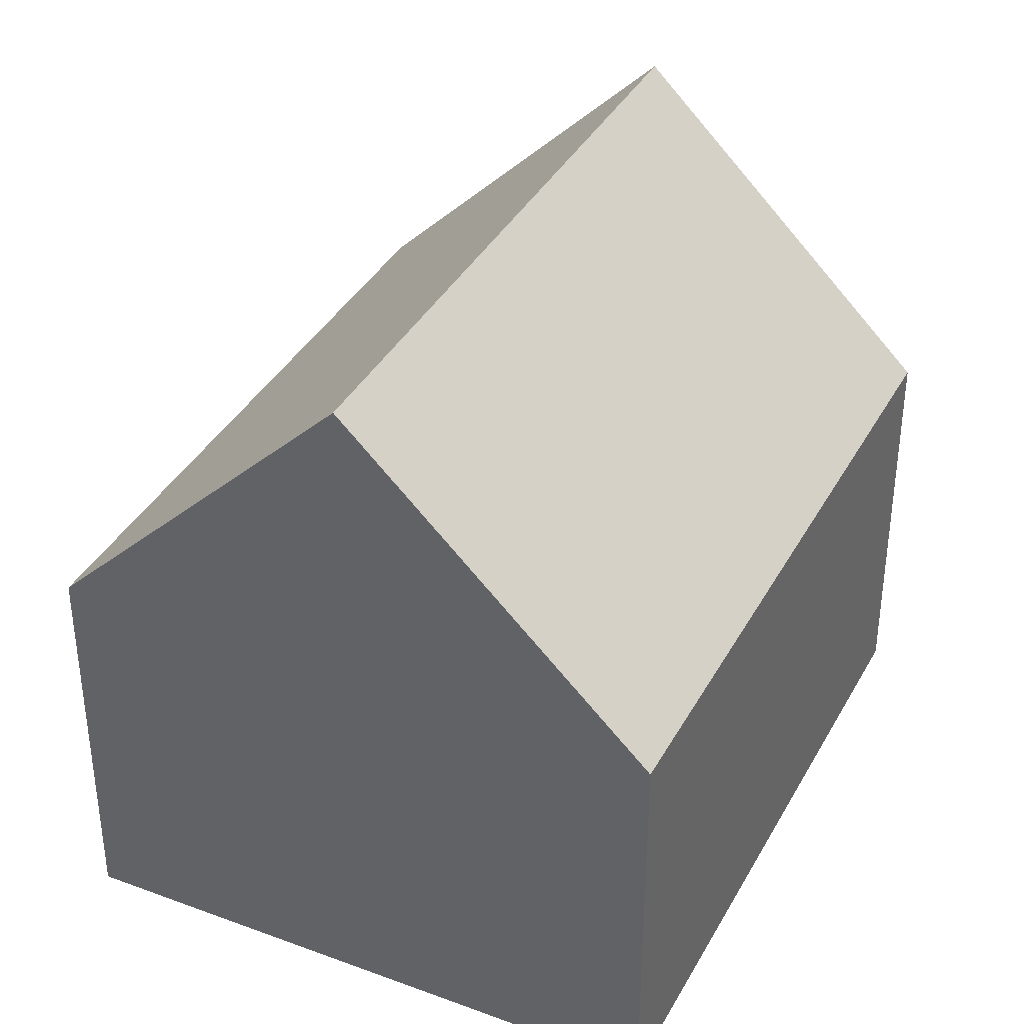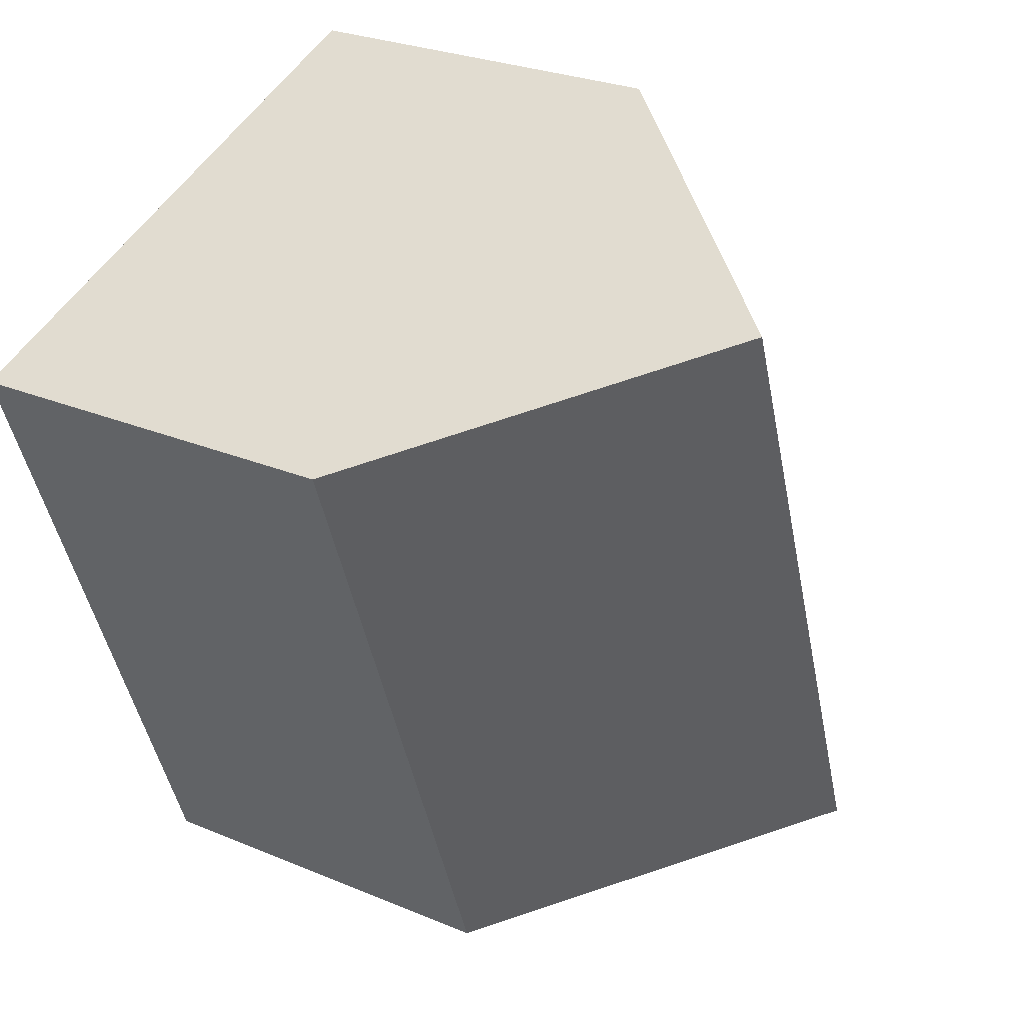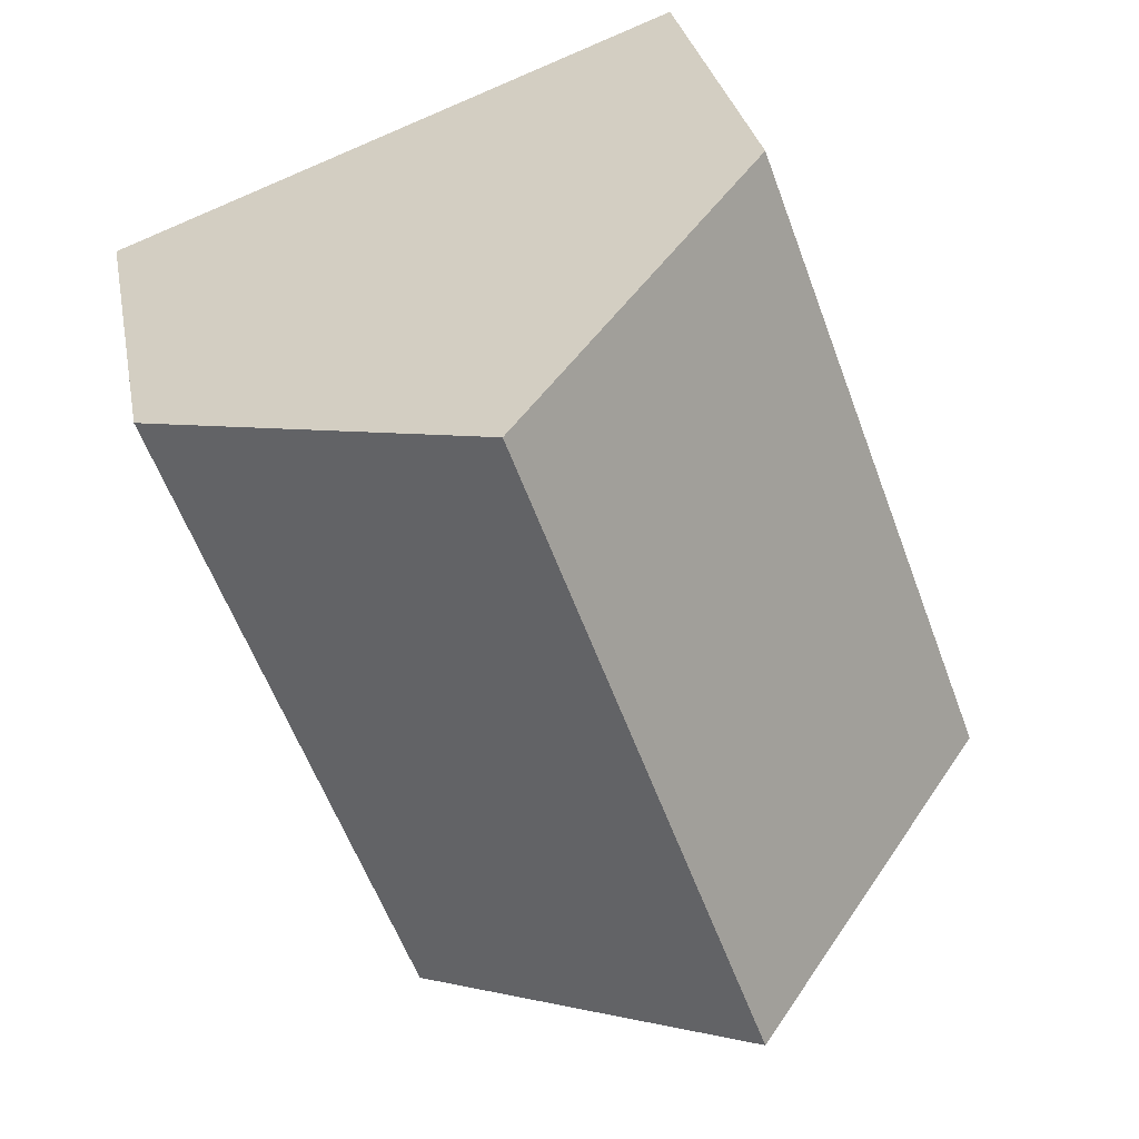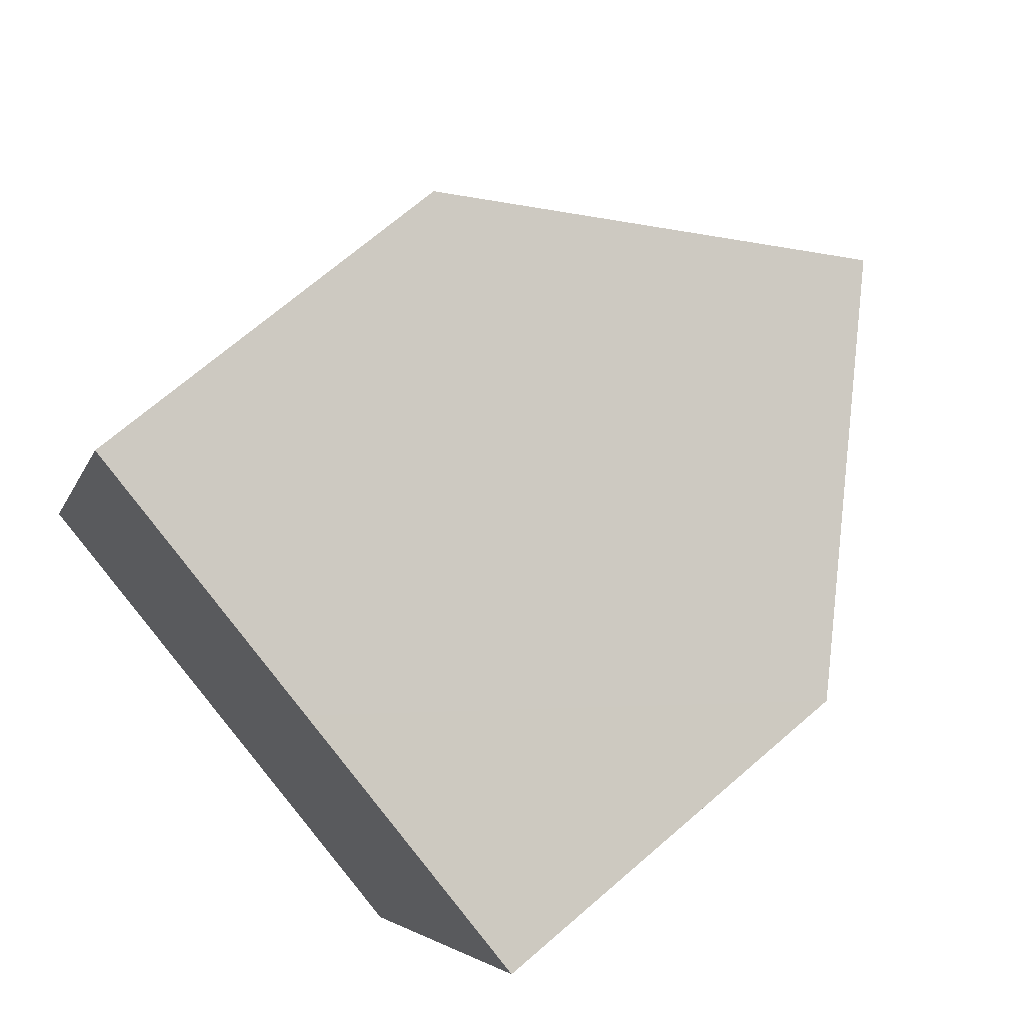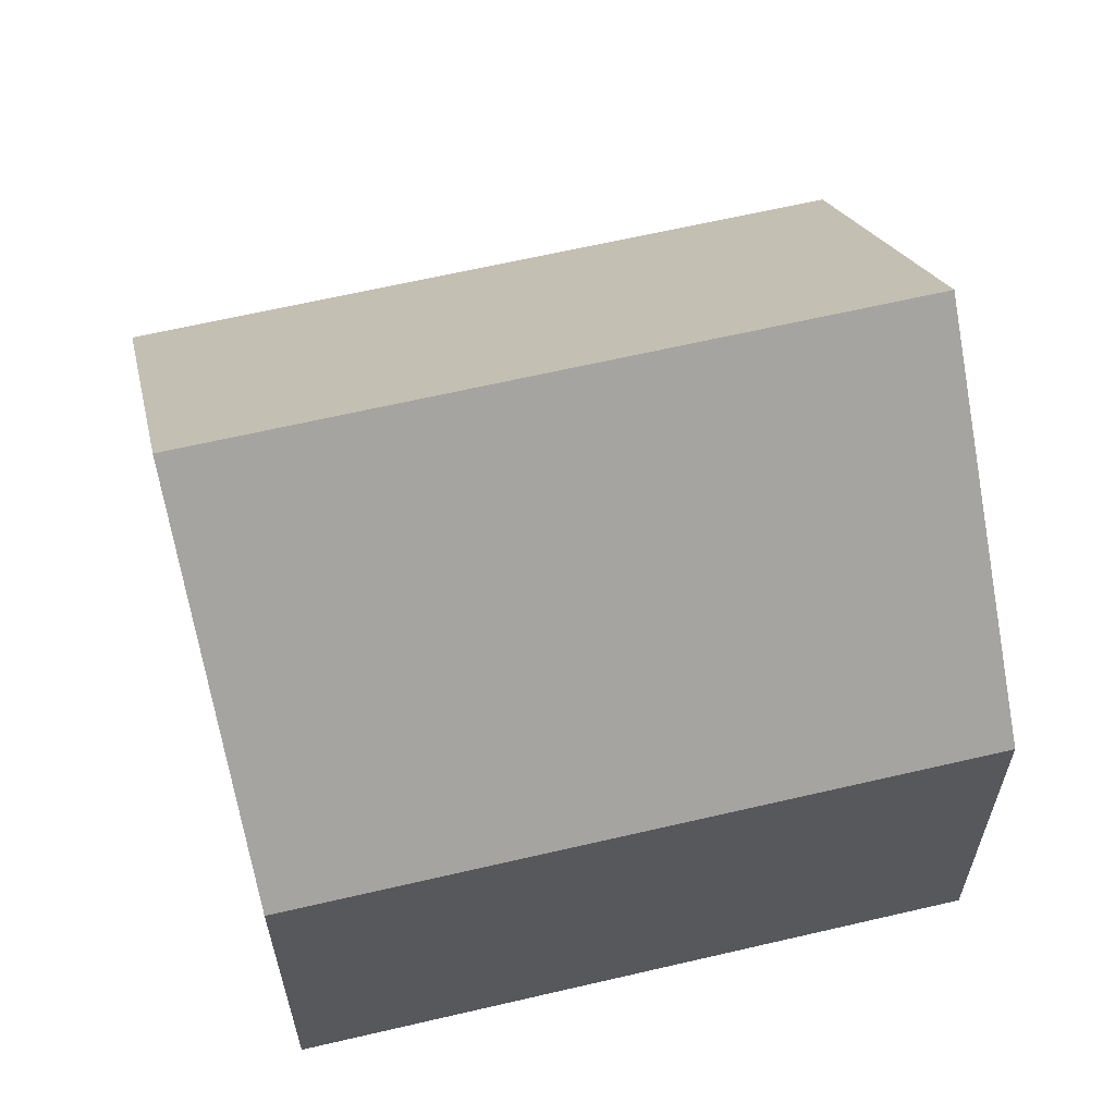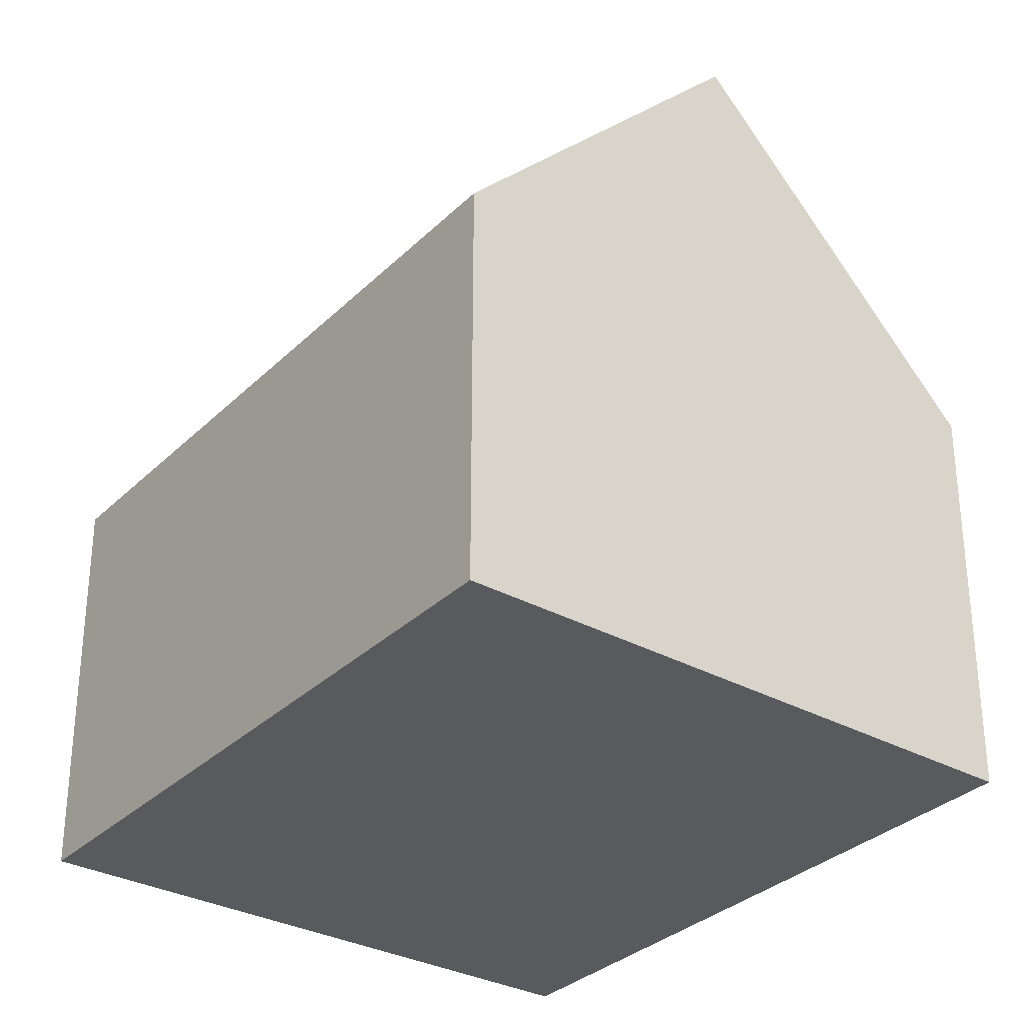
<metadata>
{"format":"obj","ext":"obj","renderer":"f3d","projection":"perspective","resolution":1024,"background":"white","views":[{"elev":37.9,"azim":46.1,"up":"+Y"},{"elev":26.9,"azim":123.2,"up":"+Z"},{"elev":29.4,"azim":169.6,"up":"+Z"},{"elev":69.6,"azim":49.1,"up":"+Z"},{"elev":63.2,"azim":-83.2,"up":"+Y"},{"elev":-31.6,"azim":163.5,"up":"+Y"}]}
</metadata>
<code>
v  11.79 5.818 6.248
v  4.146 10.22 -1.643
v  7.62 10.22 7.835
v  8.293 5.818 -3.286
v  0 5.819 3.563e-16
v  3.45 5.815 9.422
v  8.293 2.012e-16 -3.286
v  4.146 1.006e-16 -1.643
v  0 0 0
v  3.45 -5.769e-16 9.422
v  7.62 -4.798e-16 7.835
v  11.79 -3.826e-16 6.248
g defaultobject
f 1 2 3
f 2 1 4
f 5 3 2
f 3 5 6
f 4 5 2
f 5 4 7
f 5 7 8
f 5 8 9
f 9 6 5
f 6 9 10
f 6 1 3
f 1 6 10
f 1 10 11
f 1 11 12
f 12 4 1
f 4 12 7
f 8 10 9
f 10 8 7
f 10 7 12
f 10 12 11

</code>
